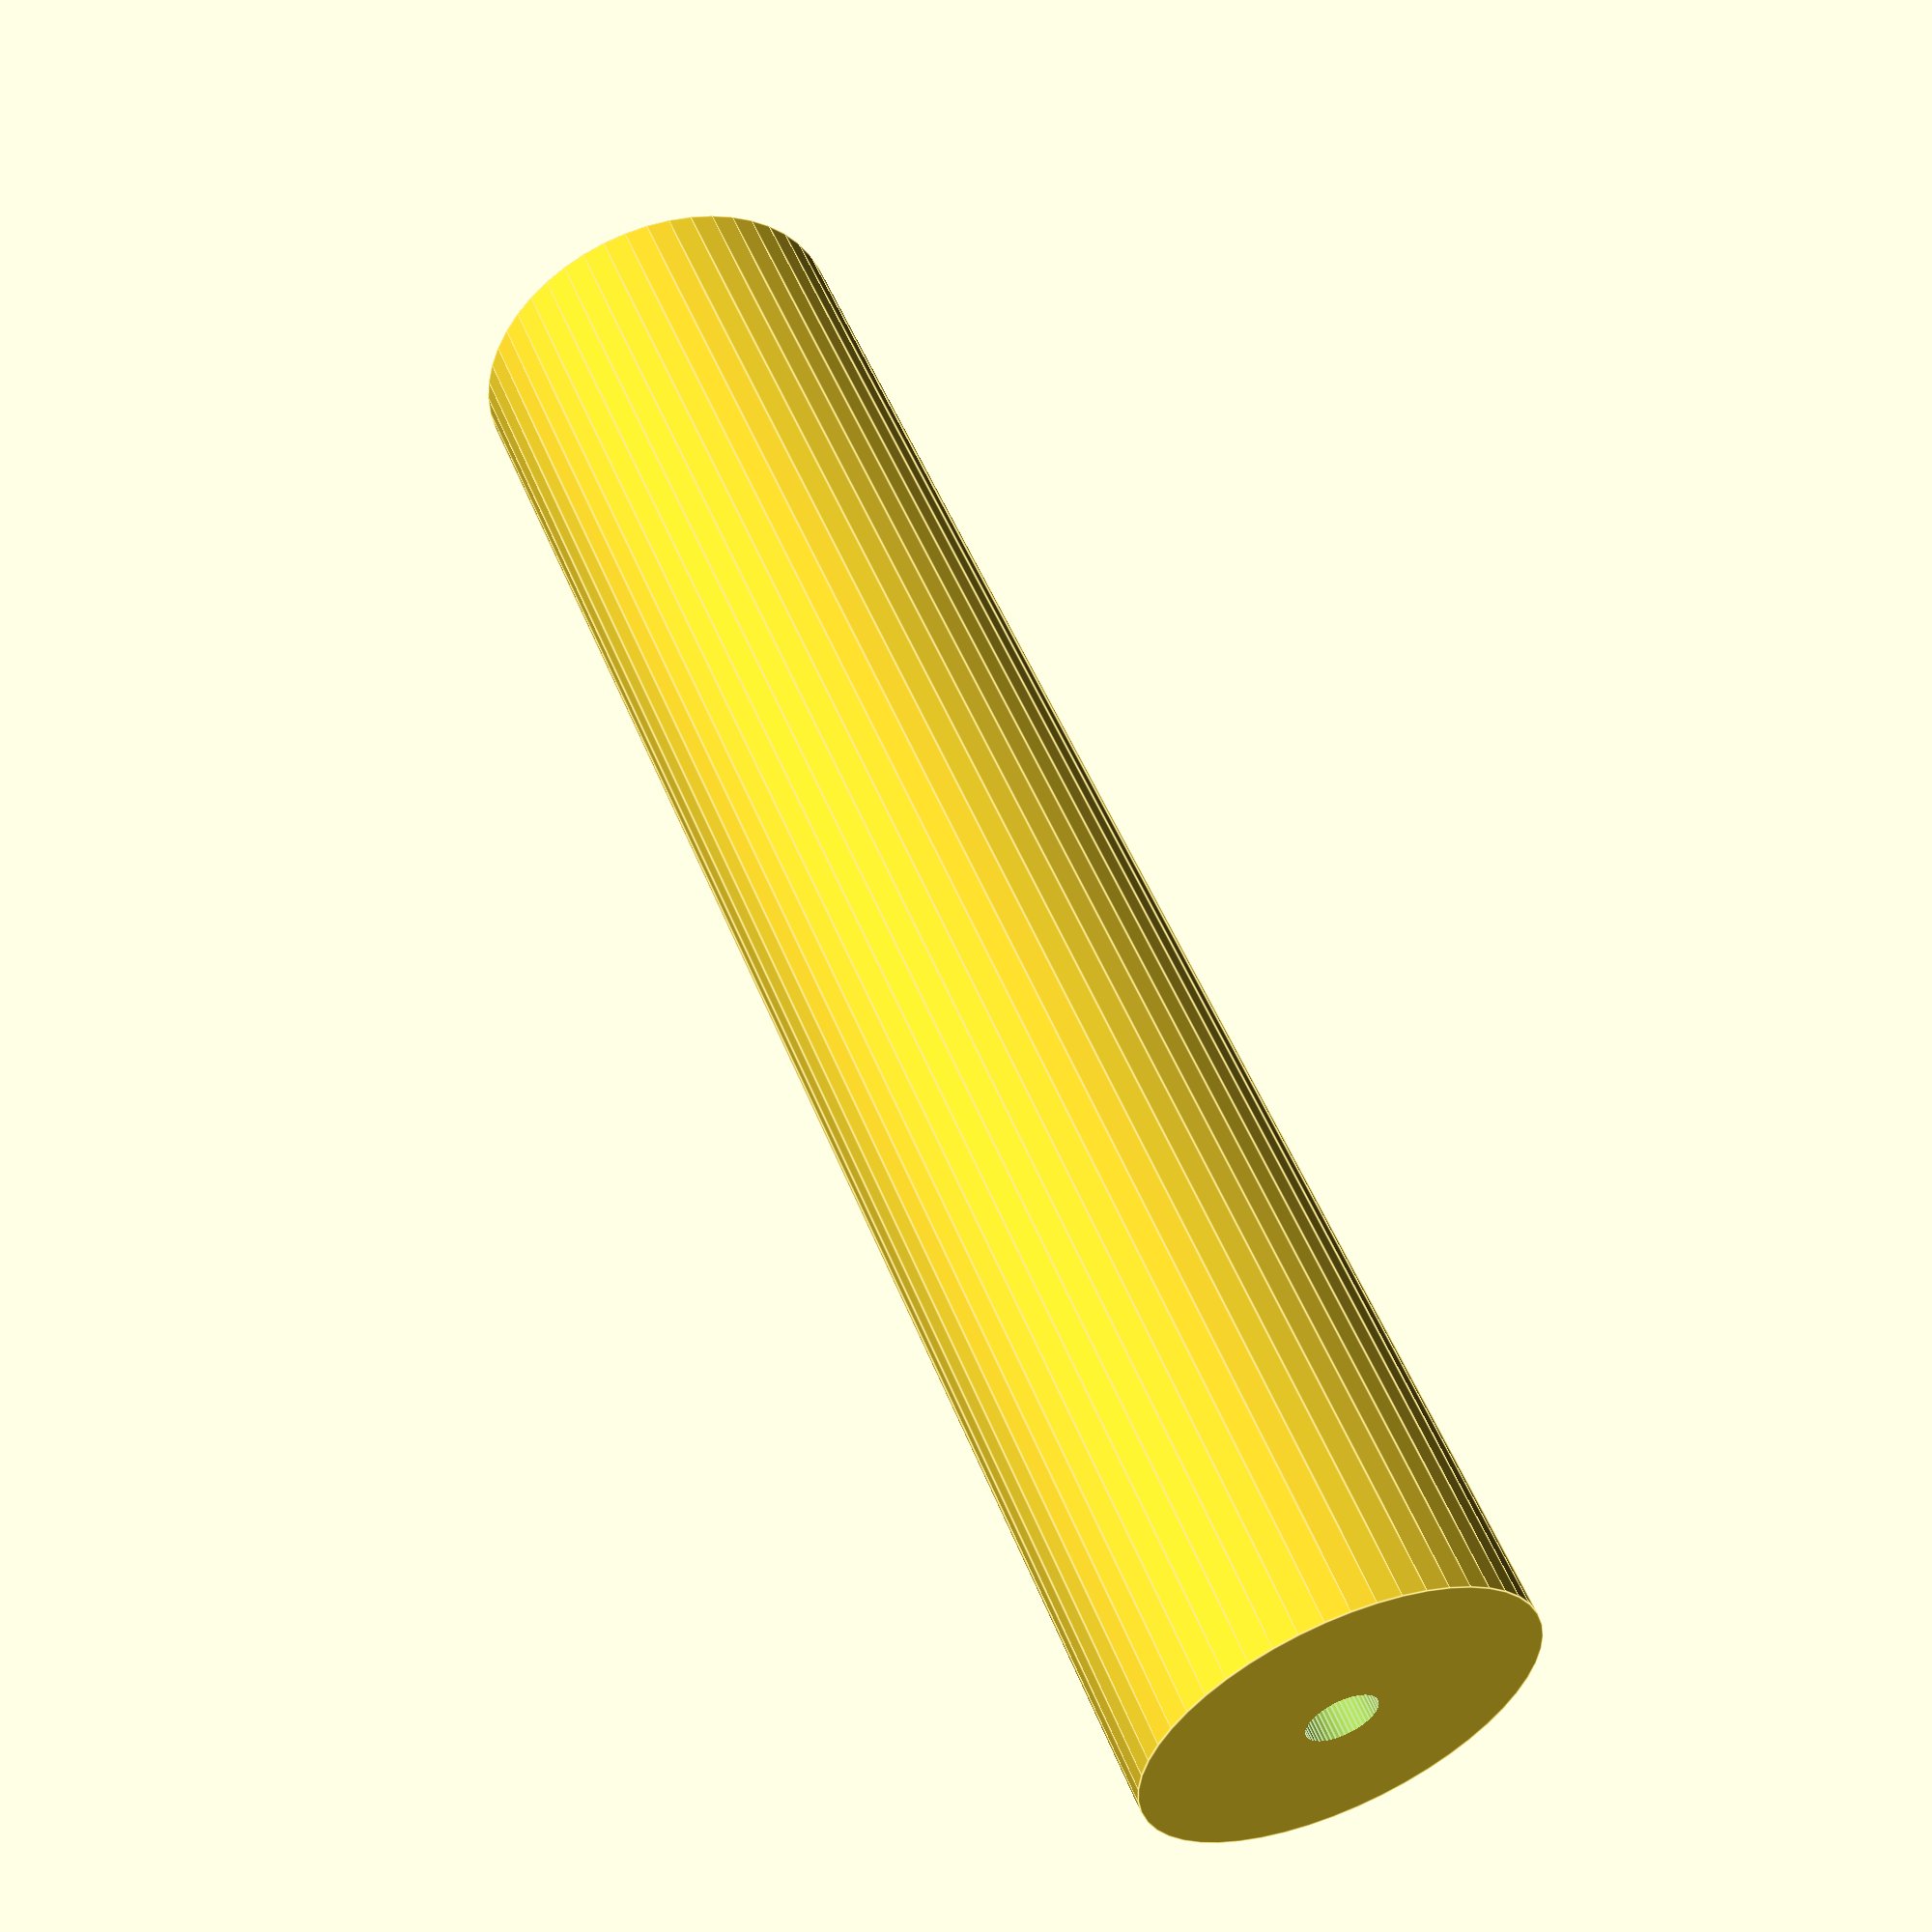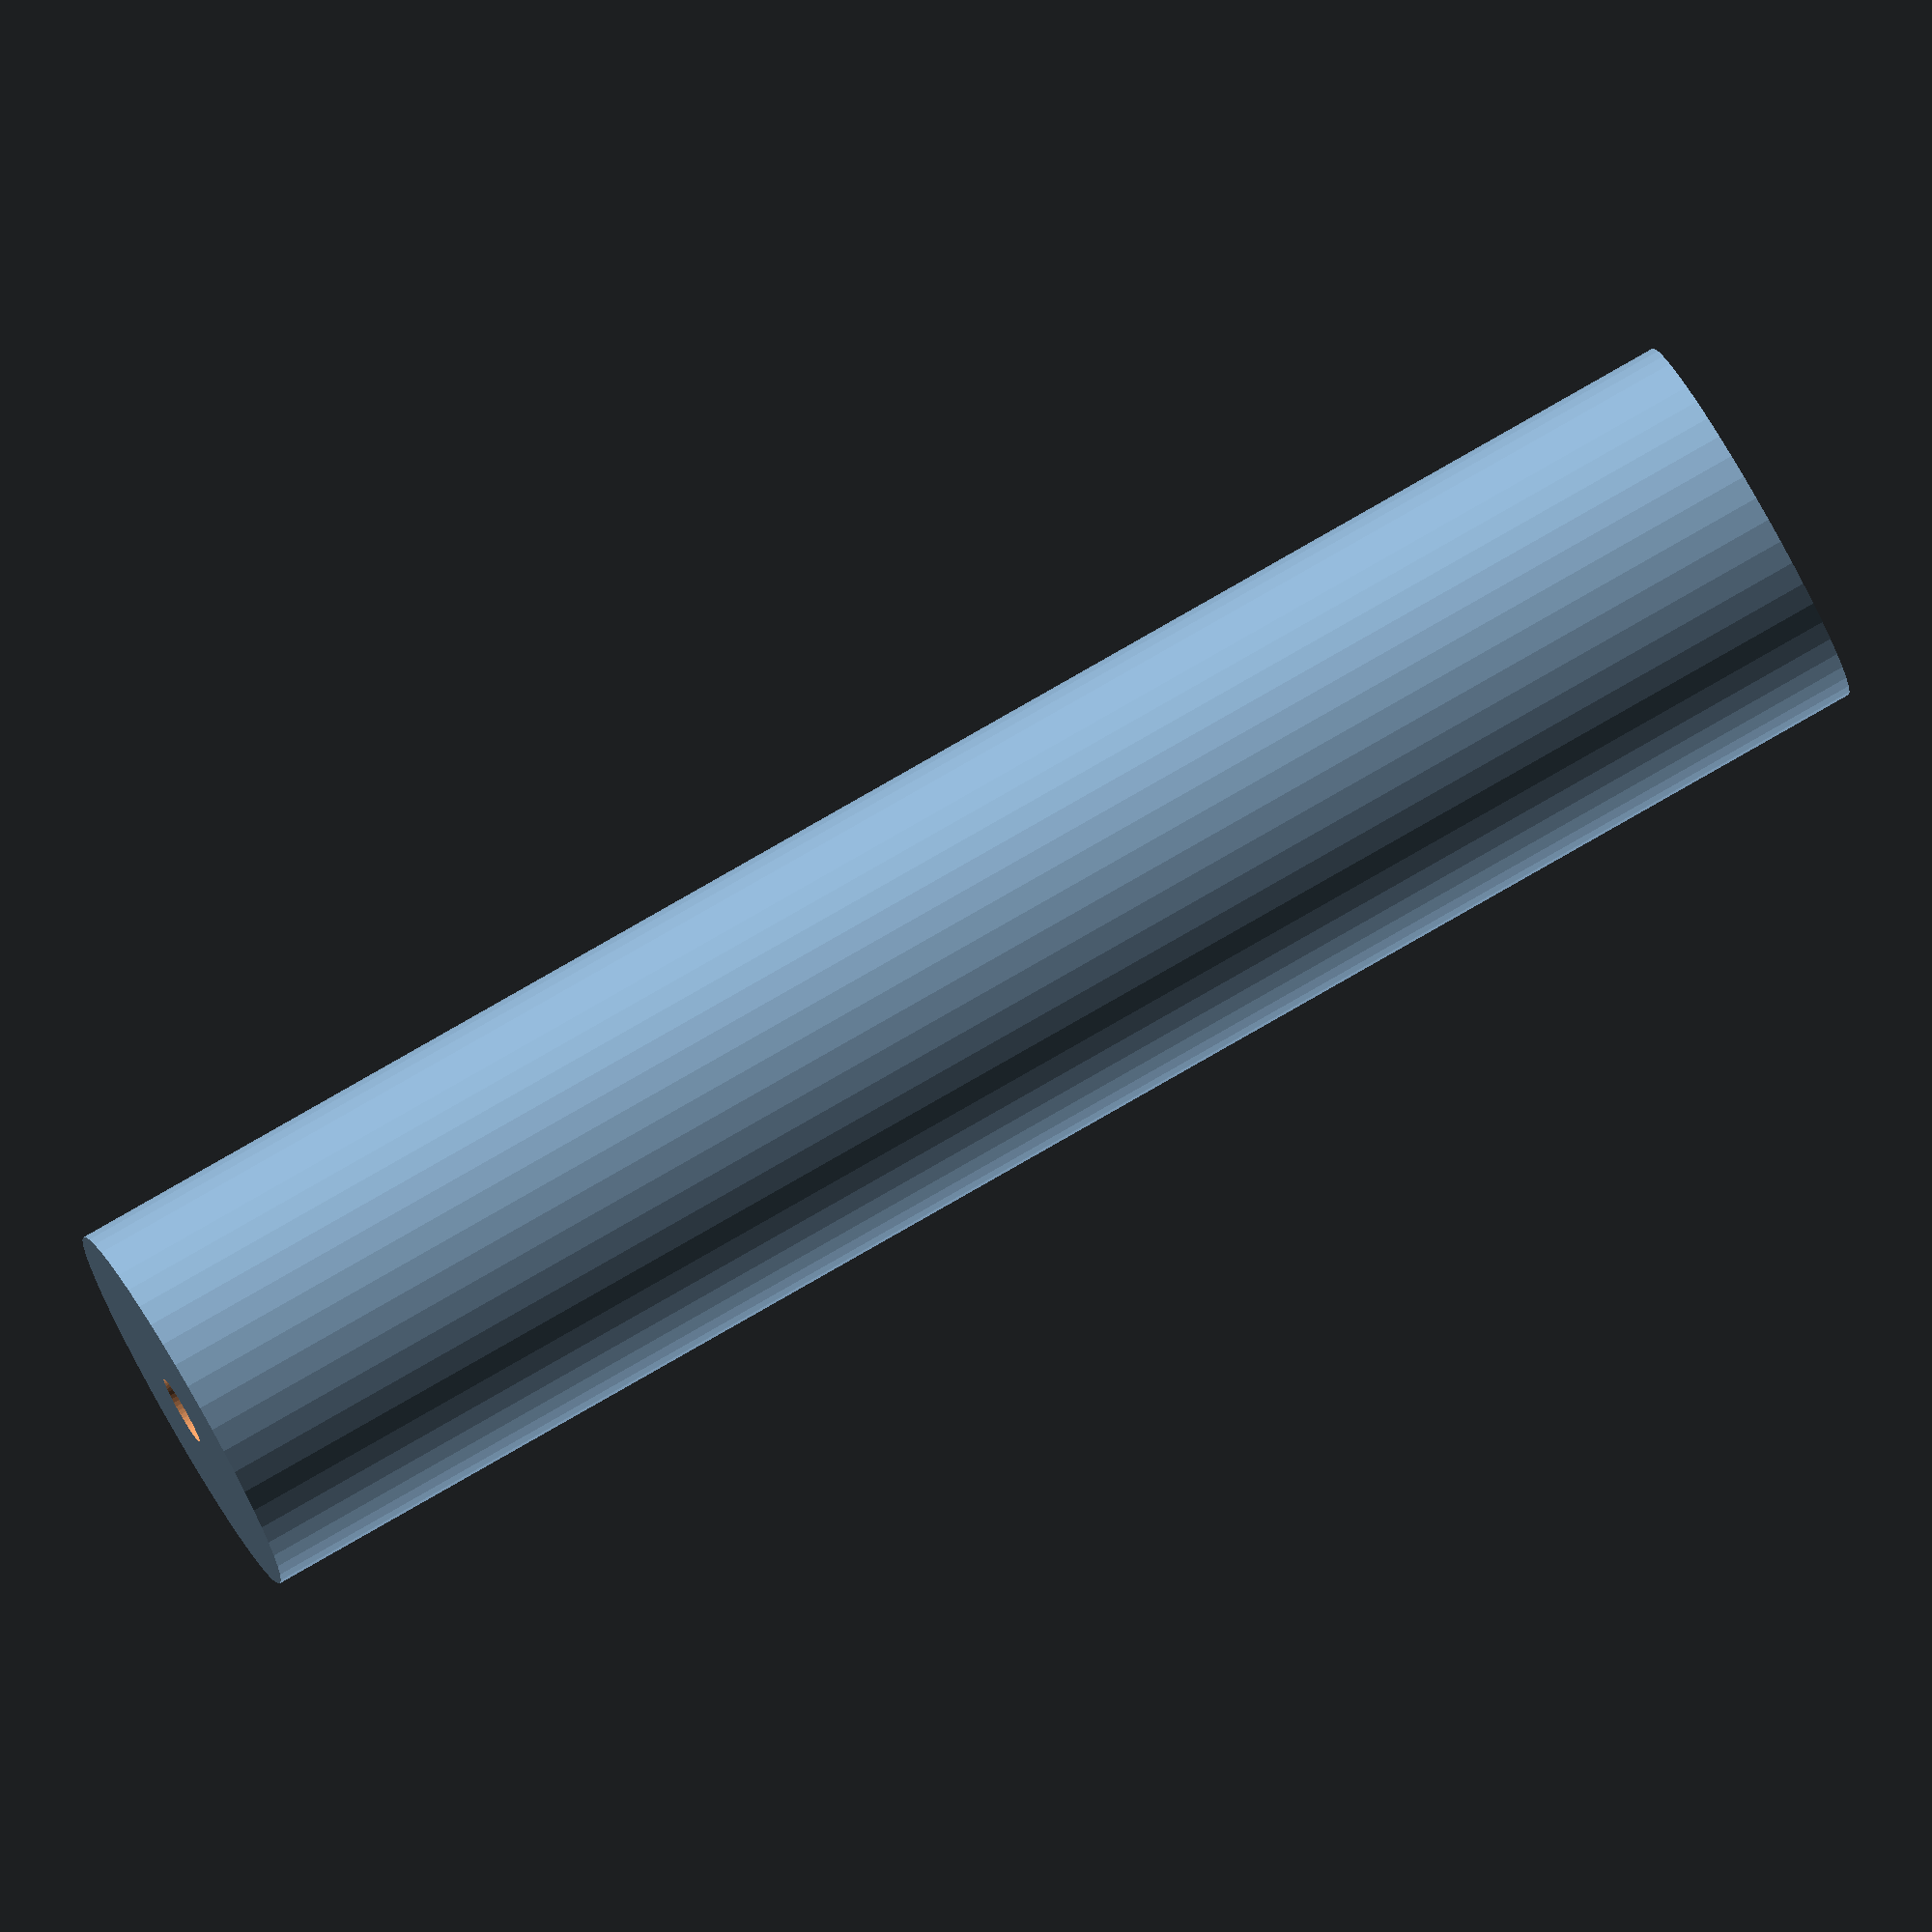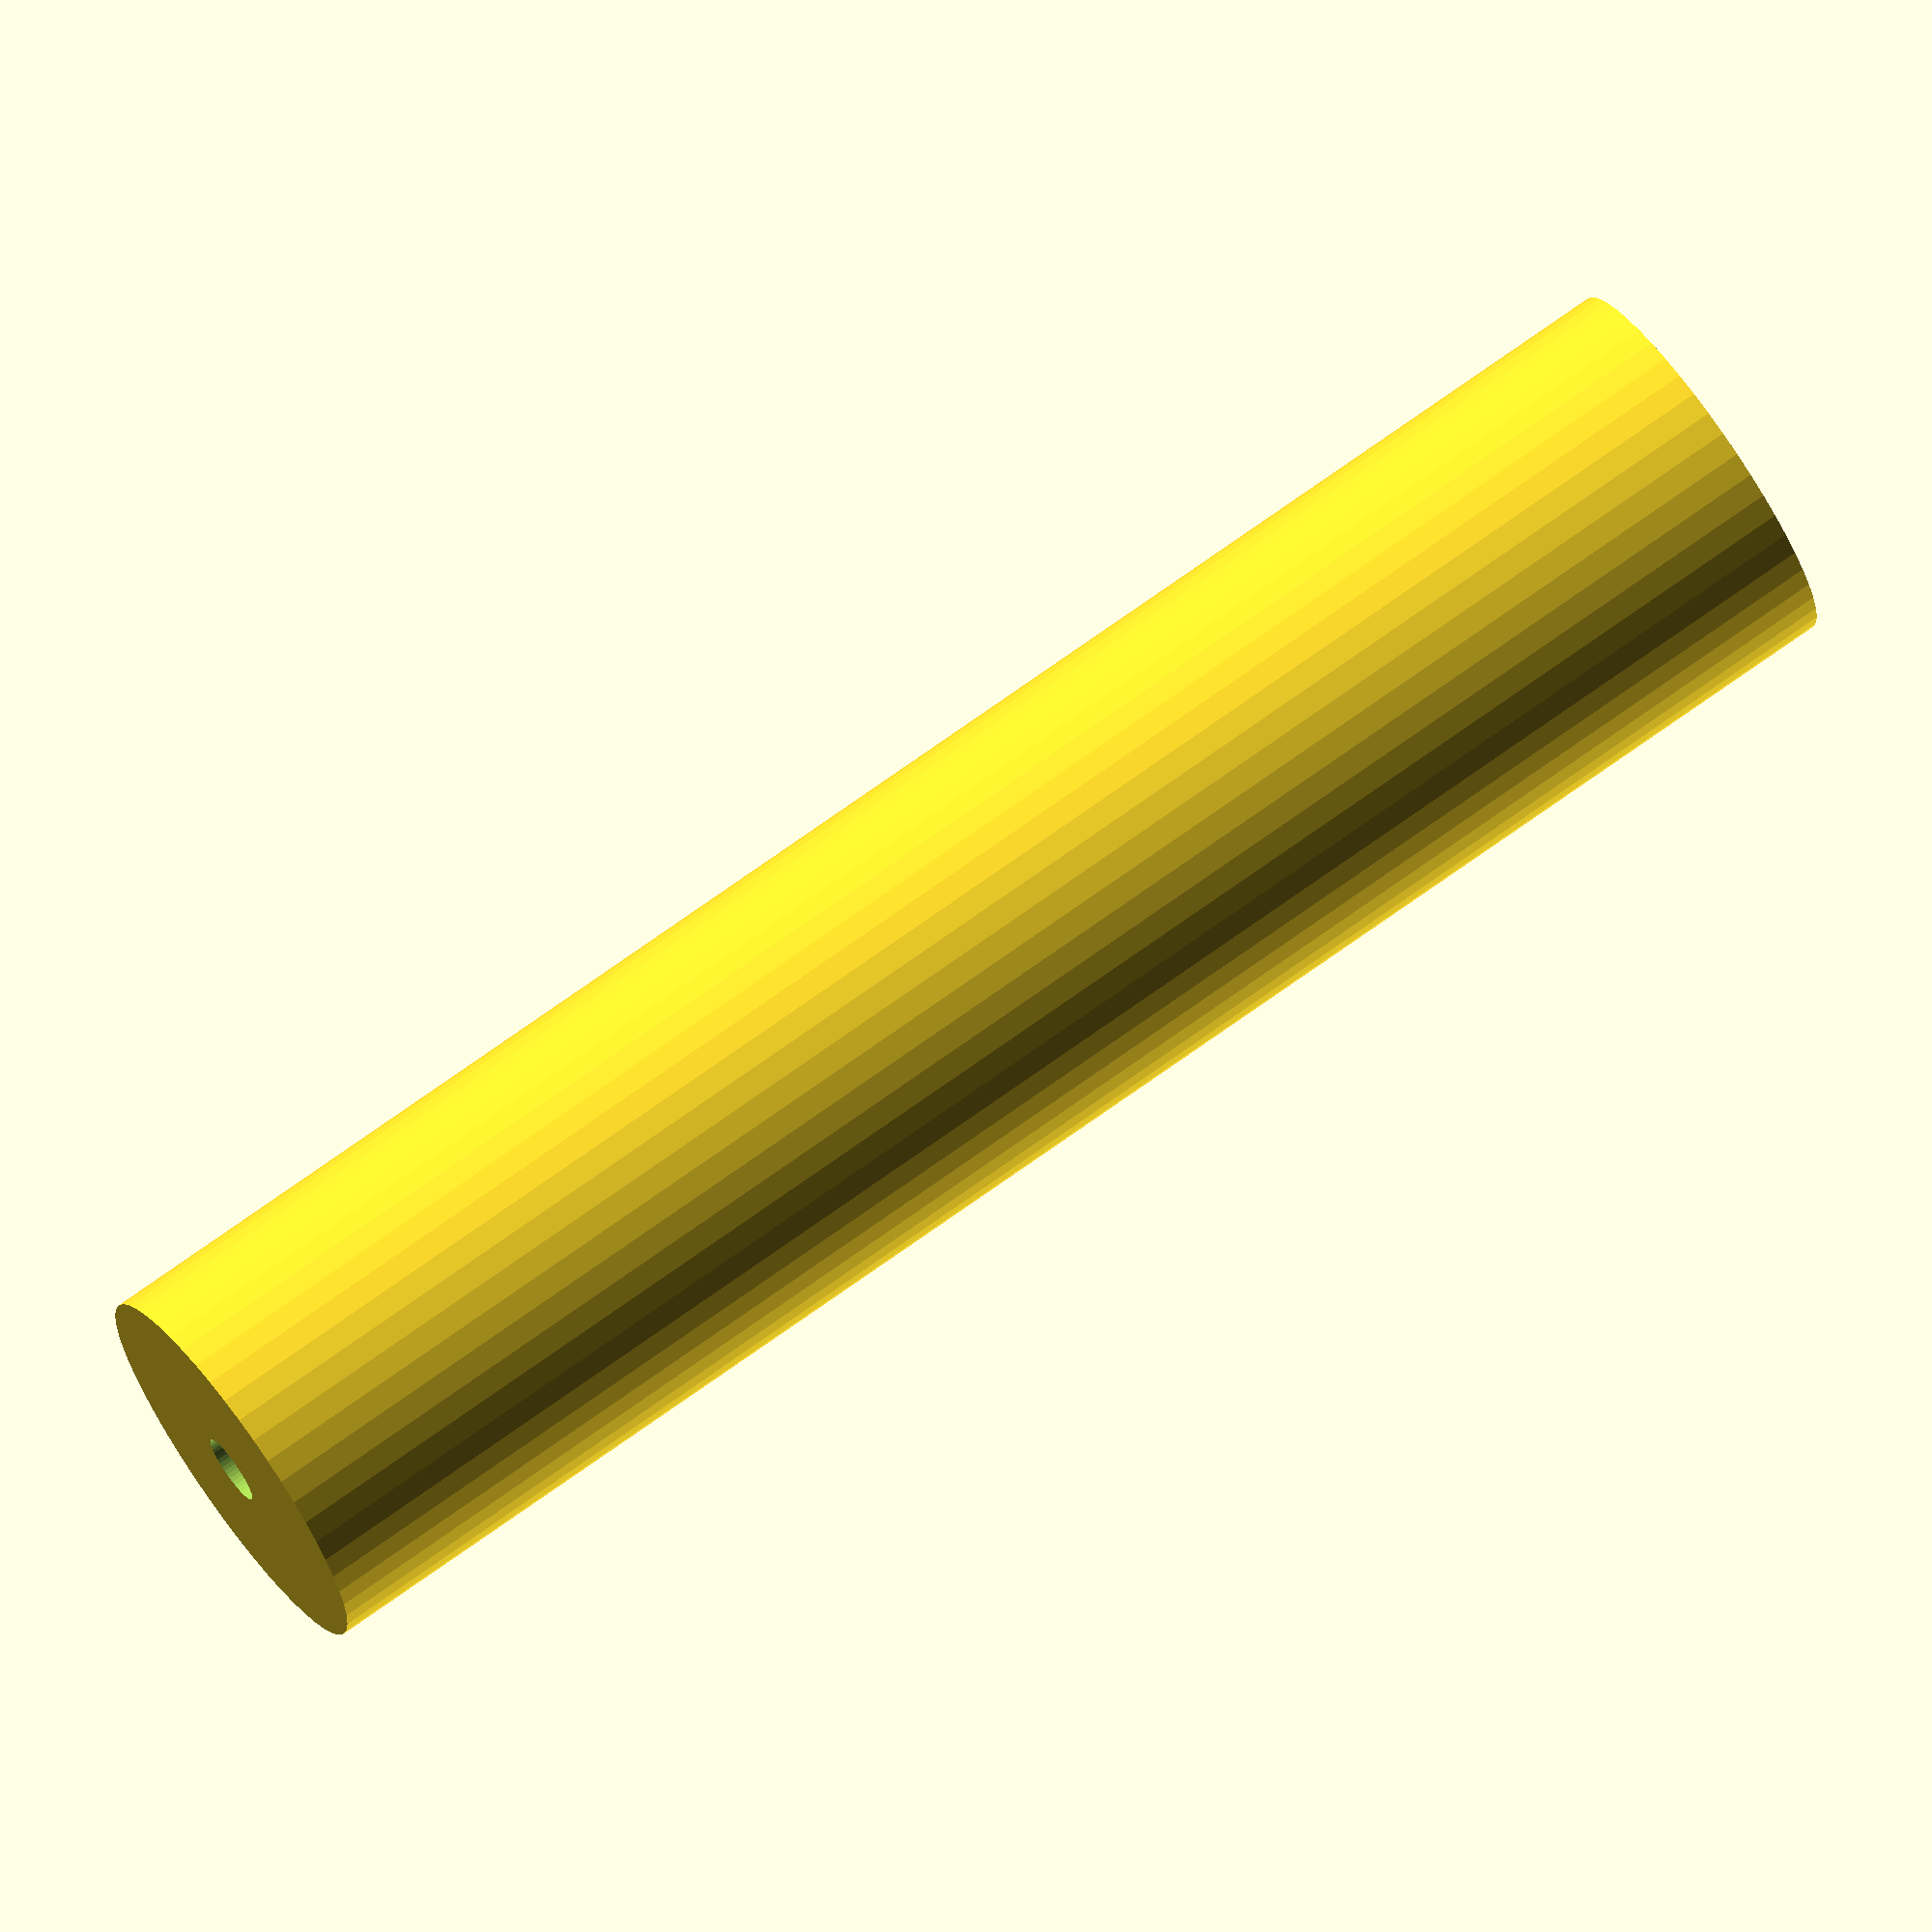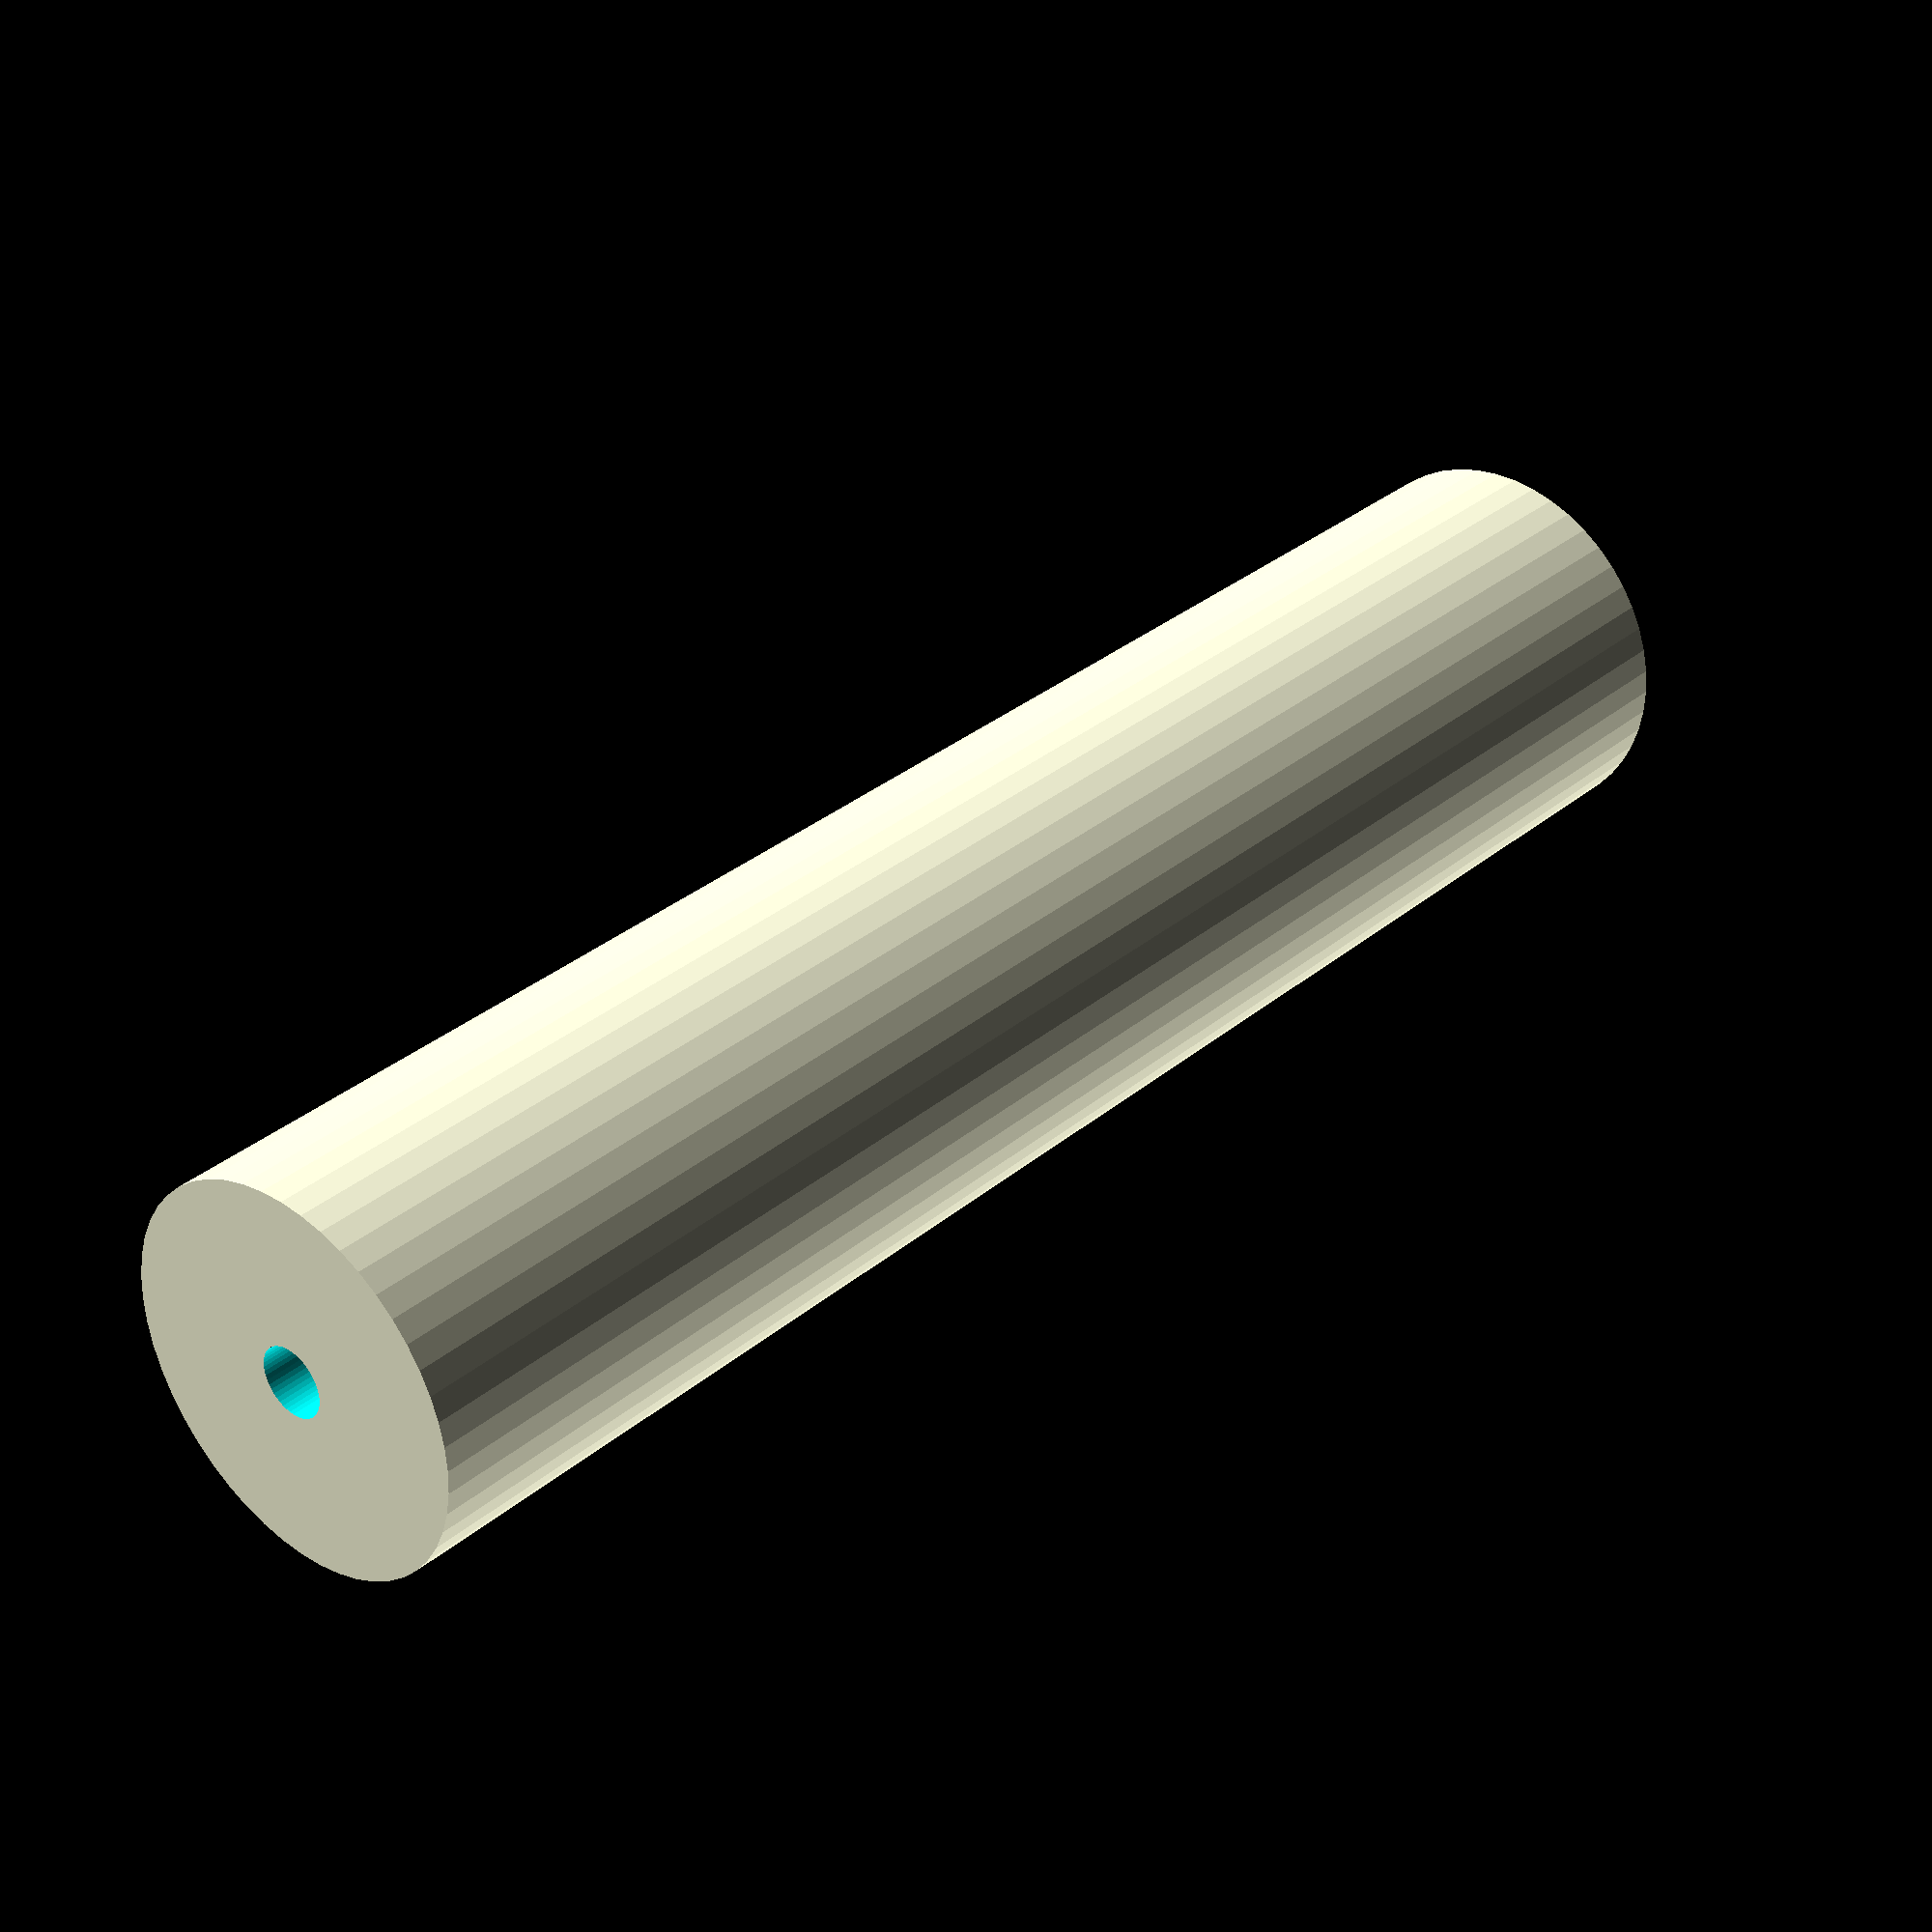
<openscad>
$fn = 50;


difference() {
	union() {
		translate(v = [0, 0, -50.0000000000]) {
			cylinder(h = 100, r = 11.0000000000);
		}
	}
	union() {
		translate(v = [0, 0, -100.0000000000]) {
			cylinder(h = 200, r = 2);
		}
	}
}
</openscad>
<views>
elev=126.5 azim=321.8 roll=21.9 proj=p view=edges
elev=279.9 azim=187.1 roll=60.1 proj=o view=wireframe
elev=287.5 azim=201.3 roll=234.3 proj=o view=solid
elev=147.4 azim=138.0 roll=318.9 proj=p view=solid
</views>
